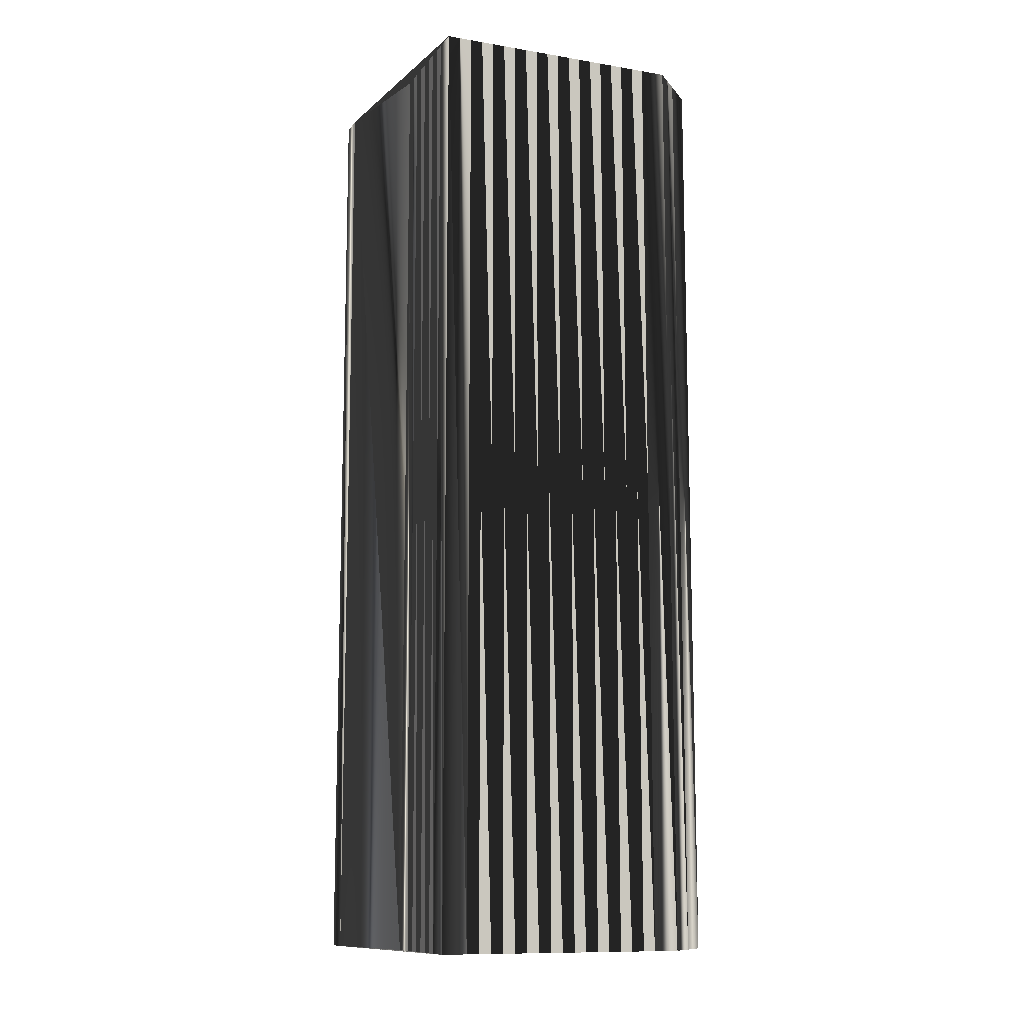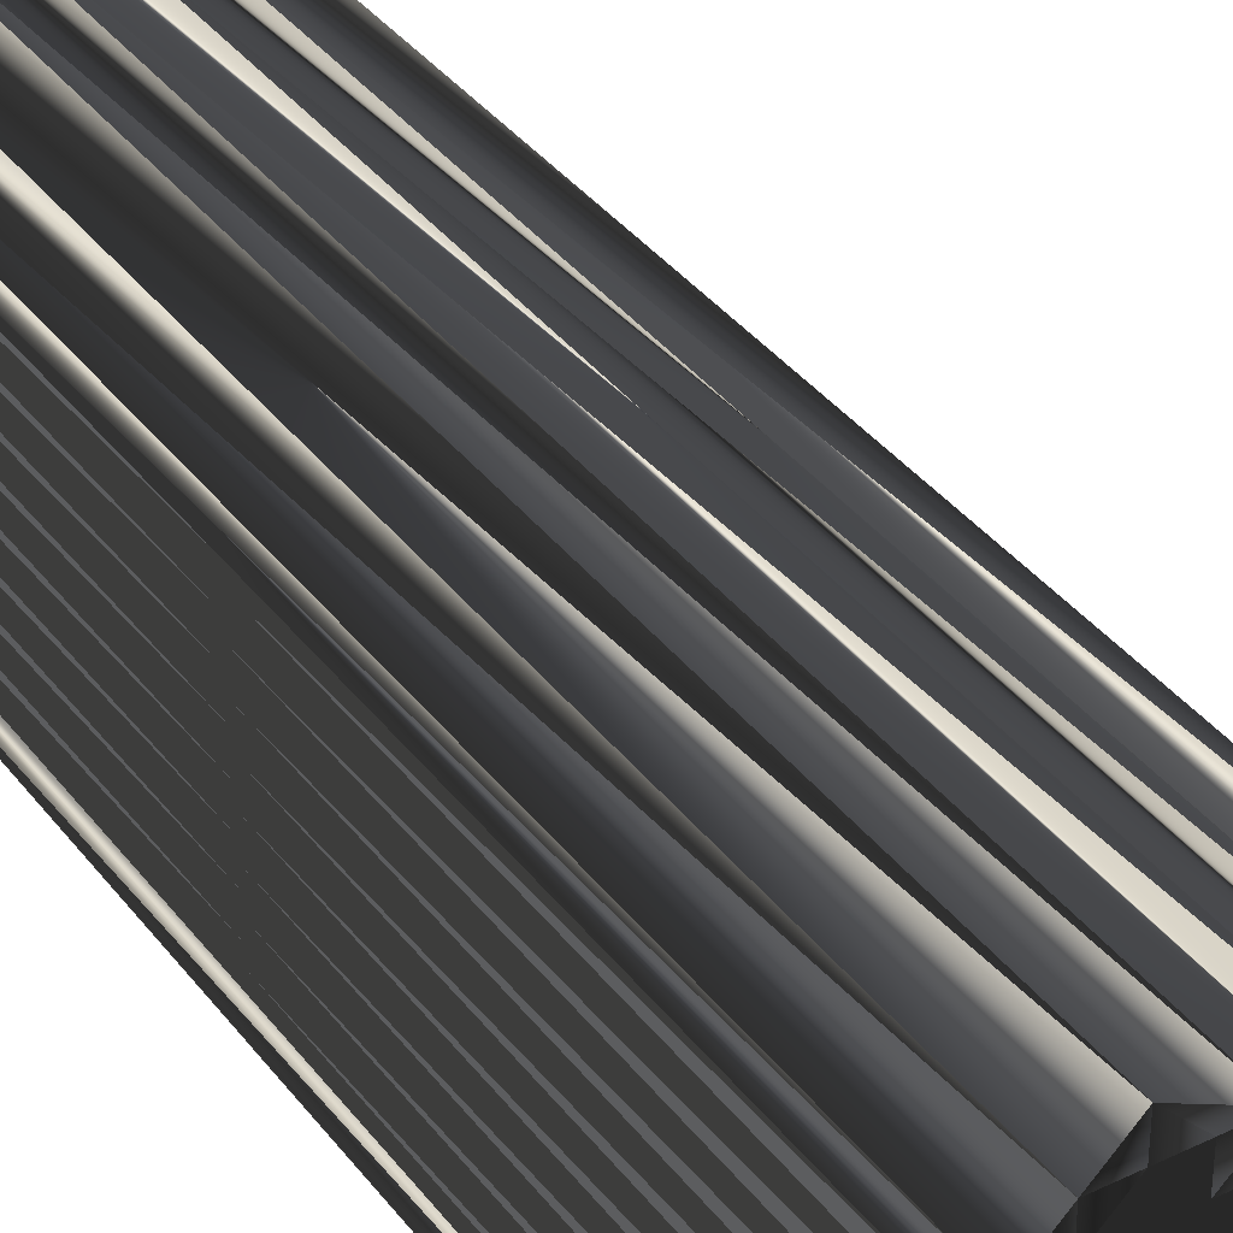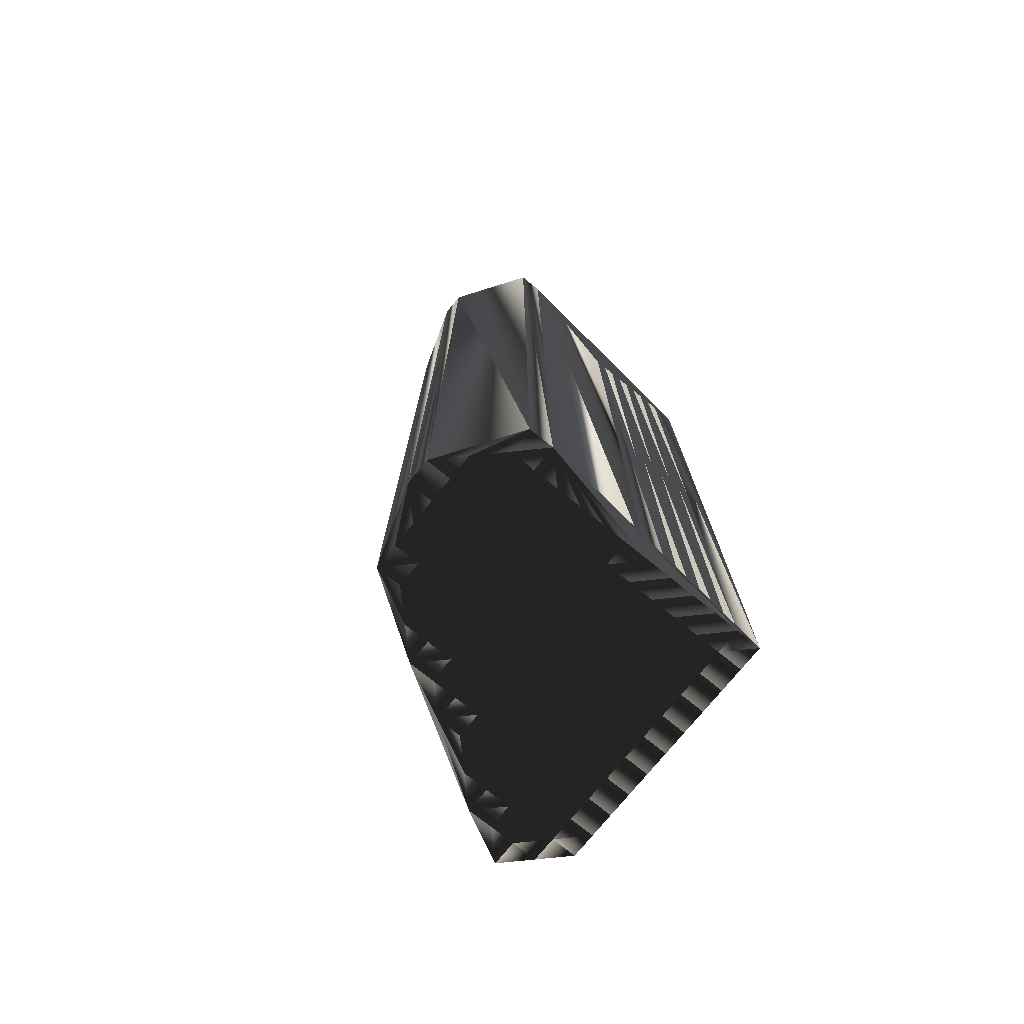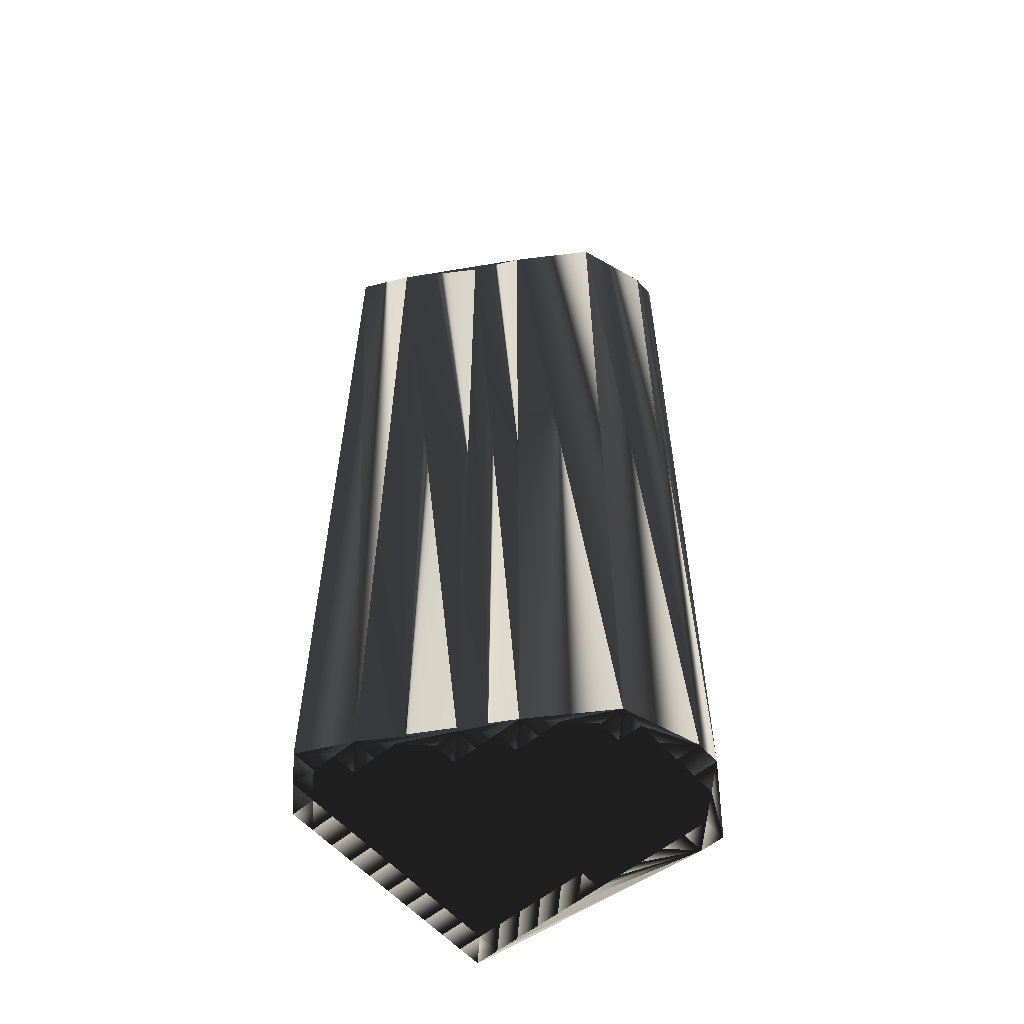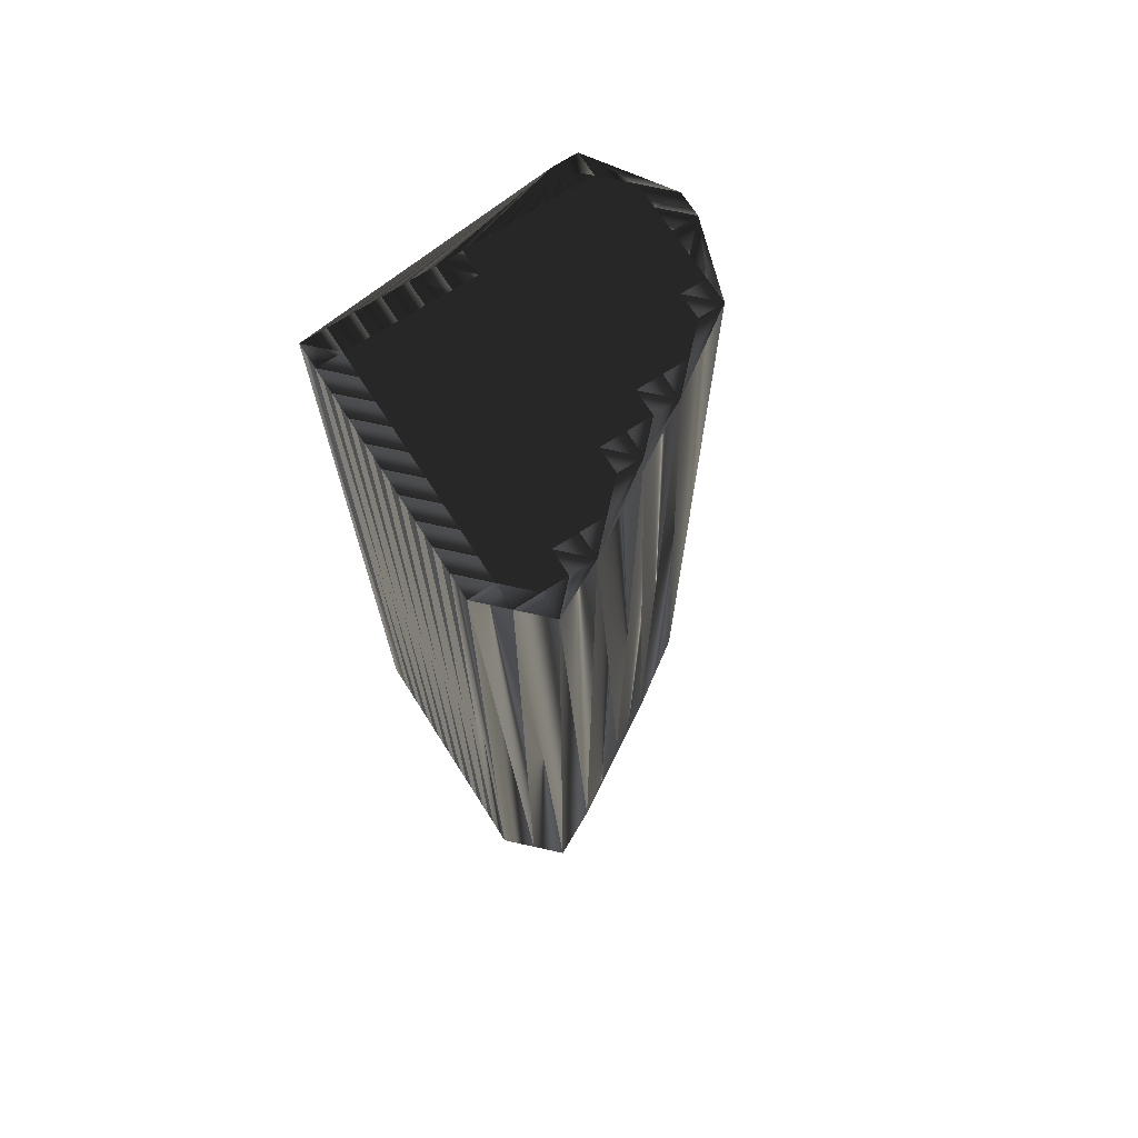
<metadata>
{"format":"obj","ext":"obj","renderer":"f3d","projection":"perspective","resolution":1024,"background":"white","views":[{"elev":-11.3,"azim":67.9,"up":"+Z"},{"elev":36.4,"azim":147.8,"up":"+Y"},{"elev":-75.0,"azim":-39.0,"up":"+Z"},{"elev":-57.3,"azim":-139.1,"up":"+Z"},{"elev":71.4,"azim":147.4,"up":"+Z"}]}
</metadata>
<code>
v 79.5 500.5 0
v 79.5 501.3 0
v 80.3 499.7 0
v 80.3 500.5 0
v 80.3 501.3 0
v 80.3 502.1 0
v 80.3 502.9 0
v 80.3 503.7 0
v 81.1 498.1 0
v 81.1 498.9 0
v 81.1 499.7 0
v 81.1 500.5 0
v 81.1 501.3 0
v 81.1 502.1 0
v 81.1 502.9 0
v 81.1 503.7 0
v 81.9 498.1 0
v 81.9 498.9 0
v 81.9 499.7 0
v 81.9 500.5 0
v 81.9 501.3 0
v 81.9 502.1 0
v 81.9 502.9 0
v 81.9 503.7 0
v 81.9 504.5 0
v 82.7 498.9 0
v 82.7 499.7 0
v 82.7 500.5 0
v 82.7 501.3 0
v 82.7 502.1 0
v 82.7 502.9 0
v 82.7 503.7 0
v 82.7 504.5 0
v 82.7 505.3 0
v 83.5 498.9 0
v 83.5 499.7 0
v 83.5 500.5 0
v 83.5 501.3 0
v 83.5 502.1 0
v 83.5 502.9 0
v 83.5 503.7 0
v 83.5 504.5 0
v 83.5 505.3 0
v 84.3 498.9 0
v 84.3 499.7 0
v 84.3 500.5 0
v 84.3 501.3 0
v 84.3 502.1 0
v 84.3 502.9 0
v 84.3 503.7 0
v 84.3 504.5 0
v 84.3 505.3 0
v 84.3 506.1 0
v 85.1 498.9 0
v 85.1 499.7 0
v 85.1 500.5 0
v 85.1 501.3 0
v 85.1 502.1 0
v 85.1 502.9 0
v 85.1 503.7 0
v 85.1 504.5 0
v 85.1 505.3 0
v 85.1 506.1 0
v 85.9 498.9 0
v 85.9 499.7 0
v 85.9 500.5 0
v 85.9 501.3 0
v 85.9 502.1 0
v 85.9 502.9 0
v 85.9 503.7 0
v 85.9 504.5 0
v 85.9 505.3 0
v 85.9 506.1 0
v 85.9 506.9 0
v 86.7 498.9 0
v 86.7 499.7 0
v 86.7 500.5 0
v 86.7 501.3 0
v 86.7 502.1 0
v 86.7 502.9 0
v 86.7 503.7 0
v 86.7 504.5 0
v 86.7 505.3 0
v 86.7 506.1 0
v 86.7 506.9 0
v 86.7 507.7 0
v 87.5 498.9 0
v 87.5 499.7 0
v 87.5 500.5 0
v 87.5 501.3 0
v 87.5 502.1 0
v 87.5 502.9 0
v 87.5 503.7 0
v 87.5 504.5 0
v 87.5 505.3 0
v 87.5 506.1 0
v 87.5 506.9 0
v 87.5 507.7 0
v 88.3 498.9 0
v 88.3 499.7 0
v 88.3 500.5 0
v 88.3 501.3 0
v 88.3 502.1 0
v 88.3 502.9 0
v 88.3 503.7 0
v 88.3 504.5 0
v 88.3 505.3 0
v 88.3 506.1 0
v 88.3 506.9 0
v 88.3 507.7 0
v 88.3 508.5 0
v 89.1 498.9 0
v 89.1 499.7 0
v 89.1 500.5 0
v 89.1 501.3 0
v 89.1 502.1 0
v 89.1 502.9 0
v 89.1 503.7 0
v 89.1 504.5 0
v 89.1 505.3 0
v 89.1 506.1 0
v 89.1 506.9 0
v 89.1 507.7 0
v 89.9 498.9 0
v 89.9 499.7 0
v 89.9 500.5 0
v 89.9 501.3 0
v 89.9 502.1 0
v 89.9 502.9 0
v 89.9 503.7 0
v 89.9 504.5 0
v 89.9 505.3 0
v 89.9 506.1 0
v 89.9 506.9 0
v 79.5 500.5 30
v 79.5 501.3 30
v 80.3 499.7 30
v 80.3 500.5 30
v 80.3 501.3 30
v 80.3 502.1 30
v 80.3 502.9 30
v 80.3 503.7 30
v 81.1 498.1 30
v 81.1 498.9 30
v 81.1 499.7 30
v 81.1 500.5 30
v 81.1 501.3 30
v 81.1 502.1 30
v 81.1 502.9 30
v 81.1 503.7 30
v 81.9 498.1 30
v 81.9 498.9 30
v 81.9 499.7 30
v 81.9 500.5 30
v 81.9 501.3 30
v 81.9 502.1 30
v 81.9 502.9 30
v 81.9 503.7 30
v 81.9 504.5 30
v 82.7 498.9 30
v 82.7 499.7 30
v 82.7 500.5 30
v 82.7 501.3 30
v 82.7 502.1 30
v 82.7 502.9 30
v 82.7 503.7 30
v 82.7 504.5 30
v 82.7 505.3 30
v 83.5 498.9 30
v 83.5 499.7 30
v 83.5 500.5 30
v 83.5 501.3 30
v 83.5 502.1 30
v 83.5 502.9 30
v 83.5 503.7 30
v 83.5 504.5 30
v 83.5 505.3 30
v 84.3 498.9 30
v 84.3 499.7 30
v 84.3 500.5 30
v 84.3 501.3 30
v 84.3 502.1 30
v 84.3 502.9 30
v 84.3 503.7 30
v 84.3 504.5 30
v 84.3 505.3 30
v 84.3 506.1 30
v 85.1 498.9 30
v 85.1 499.7 30
v 85.1 500.5 30
v 85.1 501.3 30
v 85.1 502.1 30
v 85.1 502.9 30
v 85.1 503.7 30
v 85.1 504.5 30
v 85.1 505.3 30
v 85.1 506.1 30
v 85.9 498.9 30
v 85.9 499.7 30
v 85.9 500.5 30
v 85.9 501.3 30
v 85.9 502.1 30
v 85.9 502.9 30
v 85.9 503.7 30
v 85.9 504.5 30
v 85.9 505.3 30
v 85.9 506.1 30
v 85.9 506.9 30
v 86.7 498.9 30
v 86.7 499.7 30
v 86.7 500.5 30
v 86.7 501.3 30
v 86.7 502.1 30
v 86.7 502.9 30
v 86.7 503.7 30
v 86.7 504.5 30
v 86.7 505.3 30
v 86.7 506.1 30
v 86.7 506.9 30
v 86.7 507.7 30
v 87.5 498.9 30
v 87.5 499.7 30
v 87.5 500.5 30
v 87.5 501.3 30
v 87.5 502.1 30
v 87.5 502.9 30
v 87.5 503.7 30
v 87.5 504.5 30
v 87.5 505.3 30
v 87.5 506.1 30
v 87.5 506.9 30
v 87.5 507.7 30
v 88.3 498.9 30
v 88.3 499.7 30
v 88.3 500.5 30
v 88.3 501.3 30
v 88.3 502.1 30
v 88.3 502.9 30
v 88.3 503.7 30
v 88.3 504.5 30
v 88.3 505.3 30
v 88.3 506.1 30
v 88.3 506.9 30
v 88.3 507.7 30
v 88.3 508.5 30
v 89.1 498.9 30
v 89.1 499.7 30
v 89.1 500.5 30
v 89.1 501.3 30
v 89.1 502.1 30
v 89.1 502.9 30
v 89.1 503.7 30
v 89.1 504.5 30
v 89.1 505.3 30
v 89.1 506.1 30
v 89.1 506.9 30
v 89.1 507.7 30
v 89.9 498.9 30
v 89.9 499.7 30
v 89.9 500.5 30
v 89.9 501.3 30
v 89.9 502.1 30
v 89.9 502.9 30
v 89.9 503.7 30
v 89.9 504.5 30
v 89.9 505.3 30
v 89.9 506.1 30
v 89.9 506.9 30
f 28 21 20
f 41 32 40
f 57 47 56
f 14 13 21
f 4 5 2
f 15 7 14
f 46 37 45
f 70 61 60
f 45 44 54
f 58 67 68
f 35 44 36
f 76 65 75
f 1 9 3
f 45 37 36
f 26 19 18
f 27 35 36
f 36 28 27
f 27 19 26
f 46 47 38
f 3 10 11
f 19 11 18
f 70 71 61
f 108 97 96
f 14 21 22
f 41 33 32
f 14 7 6
f 29 22 21
f 25 16 24
f 34 53 86
f 84 74 73
f 30 23 22
f 57 48 47
f 25 24 32
f 60 50 59
f 42 50 51
f 93 81 92
f 73 83 84
f 111 98 110
f 74 85 86
f 120 132 121
f 86 85 97
f 94 106 95
f 93 105 94
f 68 79 69
f 84 83 95
f 103 116 104
f 115 103 102
f 114 115 102
f 127 116 115
f 66 77 67
f 105 93 104
f 92 104 93
f 78 89 90
f 69 79 80
f 126 115 114
f 125 114 113
f 90 101 102
f 127 115 126
f 126 114 125
f 17 26 18
f 10 17 18
f 3 9 10
f 10 9 17
f 12 4 11
f 11 10 18
f 21 13 20
f 19 12 11
f 64 54 17
f 27 20 19
f 19 20 12
f 17 35 26
f 26 35 27
f 44 45 36
f 44 35 17
f 64 75 65
f 54 44 17
f 89 101 90
f 37 46 38
f 54 55 45
f 59 68 69
f 54 64 55
f 56 65 66
f 37 29 28
f 37 28 36
f 45 55 46
f 67 57 66
f 46 55 56
f 56 55 65
f 56 66 57
f 39 48 40
f 38 47 39
f 23 30 31
f 46 56 47
f 49 58 59
f 5 6 2
f 13 12 20
f 37 38 29
f 28 20 27
f 38 39 30
f 29 21 28
f 3 4 1
f 3 11 4
f 5 12 13
f 1 4 2
f 4 12 5
f 6 13 14
f 5 13 6
f 6 7 2
f 29 30 22
f 22 15 14
f 29 38 30
f 31 39 40
f 31 24 23
f 31 30 39
f 31 32 24
f 23 15 22
f 25 8 16
f 24 16 23
f 2 7 8
f 8 7 15
f 8 15 16
f 16 15 23
f 31 40 32
f 34 42 43
f 8 25 34
f 34 25 33
f 33 25 32
f 34 33 42
f 60 51 50
f 71 72 62
f 51 43 42
f 62 53 52
f 52 43 51
f 34 43 53
f 53 43 52
f 86 53 74
f 74 53 63
f 72 63 62
f 61 52 51
f 73 74 63
f 63 53 62
f 71 70 81
f 61 62 52
f 33 41 42
f 42 41 50
f 60 69 70
f 60 61 51
f 58 49 48
f 48 39 47
f 41 40 49
f 49 40 48
f 41 49 50
f 50 49 59
f 48 57 58
f 58 57 67
f 60 59 69
f 71 81 82
f 70 80 81
f 81 80 92
f 106 107 95
f 93 82 81
f 95 83 94
f 94 82 93
f 82 83 72
f 71 62 61
f 73 72 83
f 83 82 94
f 71 82 72
f 72 73 63
f 74 84 85
f 85 84 96
f 97 85 96
f 96 84 95
f 111 86 98
f 107 108 96
f 86 97 98
f 98 97 109
f 120 121 108
f 107 96 95
f 97 108 109
f 109 110 98
f 122 110 109
f 123 111 110
f 122 123 110
f 122 121 133
f 122 133 134
f 121 122 109
f 123 122 134
f 120 107 119
f 107 120 108
f 108 121 109
f 121 132 133
f 106 105 118
f 106 119 107
f 119 118 130
f 119 131 120
f 130 131 119
f 131 132 120
f 117 128 129
f 116 128 117
f 118 129 130
f 116 127 128
f 115 116 103
f 80 91 92
f 116 117 104
f 90 91 79
f 119 106 118
f 118 117 129
f 92 103 104
f 105 117 118
f 59 58 68
f 69 80 70
f 106 94 105
f 105 104 117
f 67 78 68
f 68 78 79
f 78 90 79
f 79 91 80
f 78 77 89
f 91 102 103
f 90 102 91
f 91 103 92
f 77 88 89
f 102 101 114
f 78 67 77
f 76 66 65
f 65 55 64
f 88 99 100
f 66 76 77
f 17 87 75
f 75 64 17
f 75 87 76
f 76 88 77
f 112 100 99
f 99 87 17
f 99 88 87
f 87 88 76
f 89 88 100
f 101 113 114
f 113 101 100
f 100 101 89
f 113 100 112
f 124 113 112
f 112 99 17
f 125 113 124
f 124 112 17
f 155 162 154
f 166 175 174
f 181 191 190
f 147 148 155
f 139 138 136
f 141 149 148
f 171 180 179
f 195 204 194
f 178 179 188
f 201 192 202
f 178 169 170
f 199 210 209
f 143 135 137
f 171 179 170
f 153 160 152
f 169 161 170
f 162 170 161
f 153 161 160
f 181 180 172
f 144 137 145
f 145 153 152
f 205 204 195
f 231 242 230
f 155 148 156
f 167 175 166
f 141 148 140
f 156 163 155
f 150 159 158
f 187 168 220
f 208 218 207
f 157 164 156
f 182 191 181
f 158 159 166
f 184 194 193
f 184 176 185
f 215 227 226
f 217 207 218
f 232 245 244
f 219 208 220
f 266 254 255
f 219 220 231
f 240 228 229
f 239 227 228
f 213 202 203
f 217 218 229
f 250 237 238
f 237 249 236
f 249 248 236
f 250 261 249
f 211 200 201
f 227 239 238
f 238 226 227
f 223 212 224
f 213 203 214
f 249 260 248
f 248 259 247
f 235 224 236
f 249 261 260
f 248 260 259
f 160 151 152
f 151 144 152
f 143 137 144
f 143 144 151
f 138 146 145
f 144 145 152
f 147 155 154
f 146 153 145
f 188 198 151
f 154 161 153
f 154 153 146
f 169 151 160
f 169 160 161
f 179 178 170
f 169 178 151
f 209 198 199
f 178 188 151
f 235 223 224
f 180 171 172
f 189 188 179
f 202 193 203
f 198 188 189
f 199 190 200
f 163 171 162
f 162 171 170
f 189 179 180
f 191 201 200
f 189 180 190
f 189 190 199
f 200 190 191
f 182 173 174
f 181 172 173
f 164 157 165
f 190 180 181
f 192 183 193
f 140 139 136
f 146 147 154
f 172 171 163
f 154 162 161
f 173 172 164
f 155 163 162
f 138 137 135
f 145 137 138
f 146 139 147
f 138 135 136
f 146 138 139
f 147 140 148
f 147 139 140
f 141 140 136
f 164 163 156
f 149 156 148
f 172 163 164
f 173 165 174
f 158 165 157
f 164 165 173
f 166 165 158
f 149 157 156
f 142 159 150
f 150 158 157
f 141 136 142
f 141 142 149
f 149 142 150
f 149 150 157
f 174 165 166
f 176 168 177
f 159 142 168
f 159 168 167
f 159 167 166
f 167 168 176
f 185 194 184
f 206 205 196
f 177 185 176
f 187 196 186
f 177 186 185
f 177 168 187
f 177 187 186
f 187 220 208
f 187 208 197
f 197 206 196
f 186 195 185
f 208 207 197
f 187 197 196
f 204 205 215
f 196 195 186
f 175 167 176
f 175 176 184
f 203 194 204
f 195 194 185
f 183 192 182
f 173 182 181
f 174 175 183
f 174 183 182
f 183 175 184
f 183 184 193
f 191 182 192
f 191 192 201
f 193 194 203
f 215 205 216
f 214 204 215
f 214 215 226
f 241 240 229
f 216 227 215
f 217 229 228
f 216 228 227
f 217 216 206
f 196 205 195
f 206 207 217
f 216 217 228
f 216 205 206
f 207 206 197
f 218 208 219
f 218 219 230
f 219 231 230
f 218 230 229
f 220 245 232
f 242 241 230
f 231 220 232
f 231 232 243
f 255 254 242
f 230 241 229
f 242 231 243
f 244 243 232
f 244 256 243
f 245 257 244
f 257 256 244
f 255 256 267
f 267 256 268
f 256 255 243
f 256 257 268
f 241 254 253
f 254 241 242
f 255 242 243
f 266 255 267
f 239 240 252
f 253 240 241
f 252 253 264
f 265 253 254
f 265 264 253
f 266 265 254
f 262 251 263
f 262 250 251
f 263 252 264
f 261 250 262
f 250 249 237
f 225 214 226
f 251 250 238
f 225 224 213
f 240 253 252
f 251 252 263
f 237 226 238
f 251 239 252
f 192 193 202
f 214 203 204
f 228 240 239
f 238 239 251
f 212 201 202
f 212 202 213
f 224 212 213
f 225 213 214
f 211 212 223
f 236 225 237
f 236 224 225
f 237 225 226
f 222 211 223
f 235 236 248
f 201 212 211
f 200 210 199
f 189 199 198
f 233 222 234
f 210 200 211
f 221 151 209
f 198 209 151
f 221 209 210
f 222 210 211
f 234 246 233
f 221 233 151
f 222 233 221
f 222 221 210
f 222 223 234
f 247 235 248
f 235 247 234
f 235 234 223
f 234 247 246
f 247 258 246
f 233 246 151
f 247 259 258
f 246 258 151
f 1 135 9
f 9 143 135
f 9 143 17
f 17 151 143
f 17 151 64
f 64 198 151
f 64 198 75
f 75 209 198
f 75 209 87
f 87 221 209
f 87 221 99
f 99 233 221
f 99 233 112
f 112 246 233
f 112 246 124
f 124 258 246
f 124 258 125
f 125 259 258
f 125 259 126
f 126 260 259
f 126 260 127
f 127 261 260
f 127 261 128
f 128 262 261
f 128 262 129
f 129 263 262
f 129 263 130
f 130 264 263
f 130 264 131
f 131 265 264
f 131 265 132
f 132 266 265
f 132 266 133
f 133 267 266
f 133 267 134
f 134 268 267
f 134 268 123
f 123 257 268
f 123 257 111
f 111 245 257
f 111 245 86
f 86 220 245
f 86 220 53
f 53 187 220
f 53 187 34
f 34 168 187
f 34 168 8
f 8 142 168
f 8 142 2
f 2 136 142
f 2 136 1
f 1 135 136

</code>
